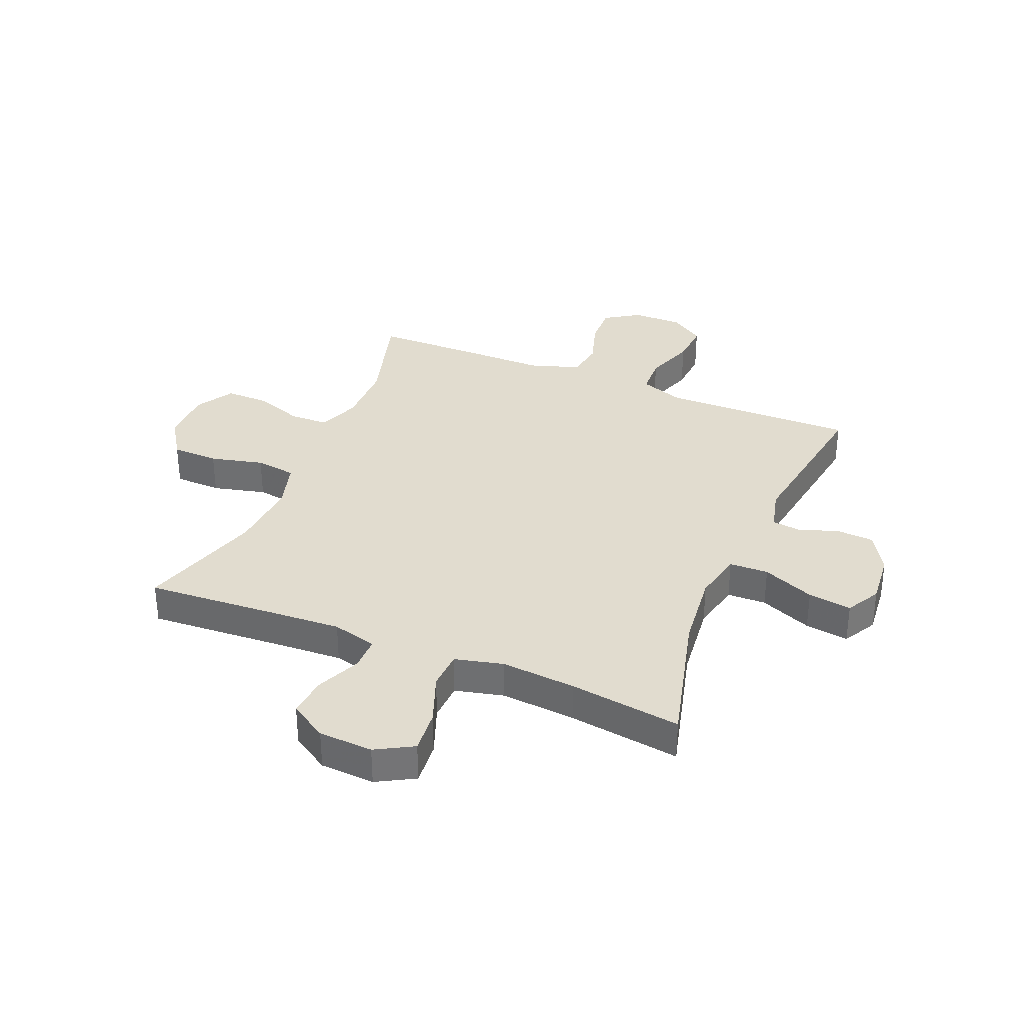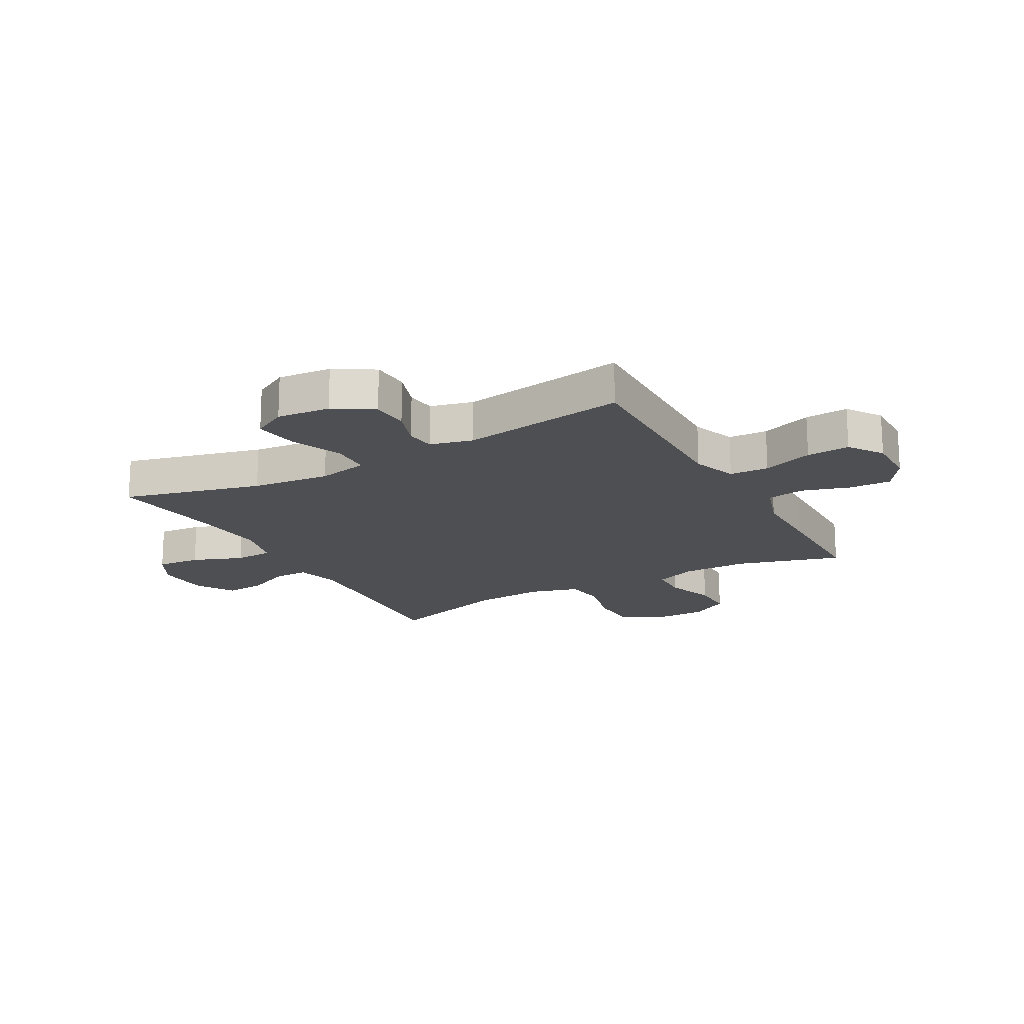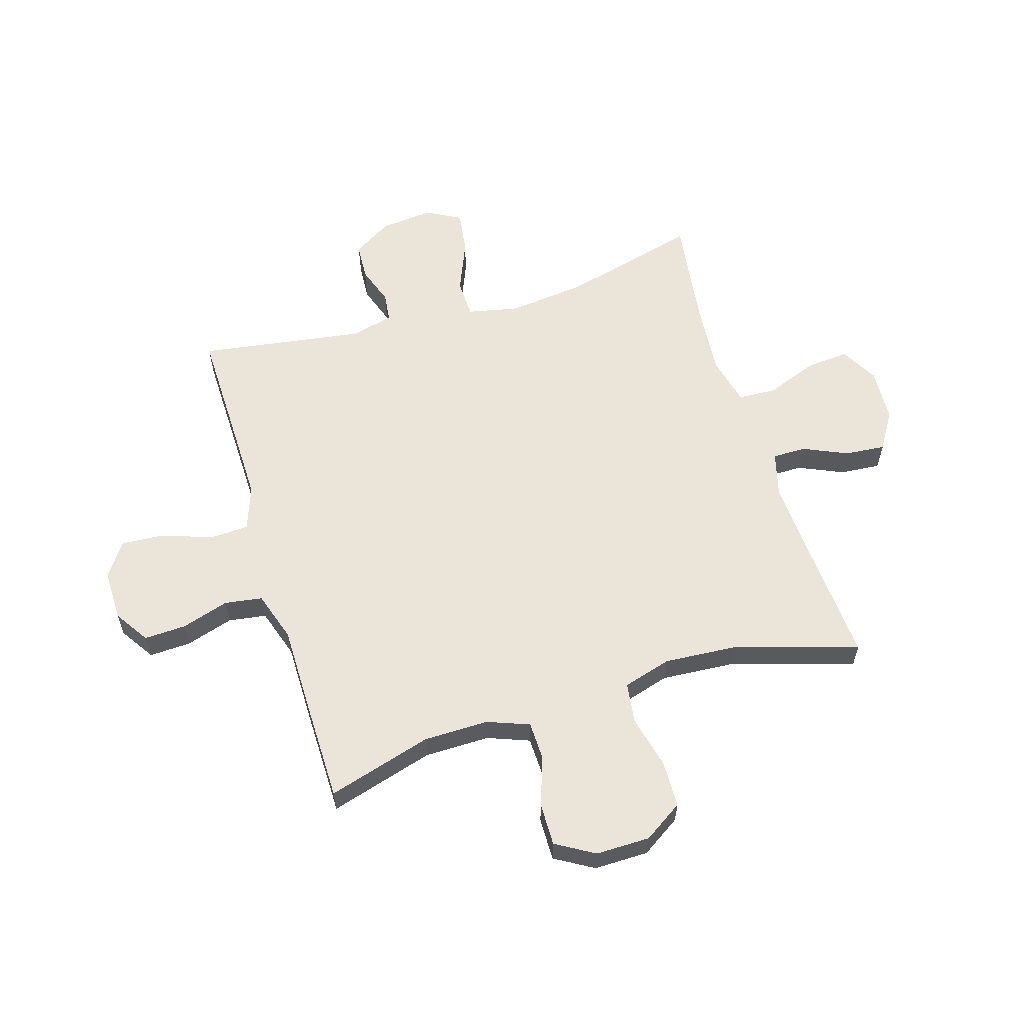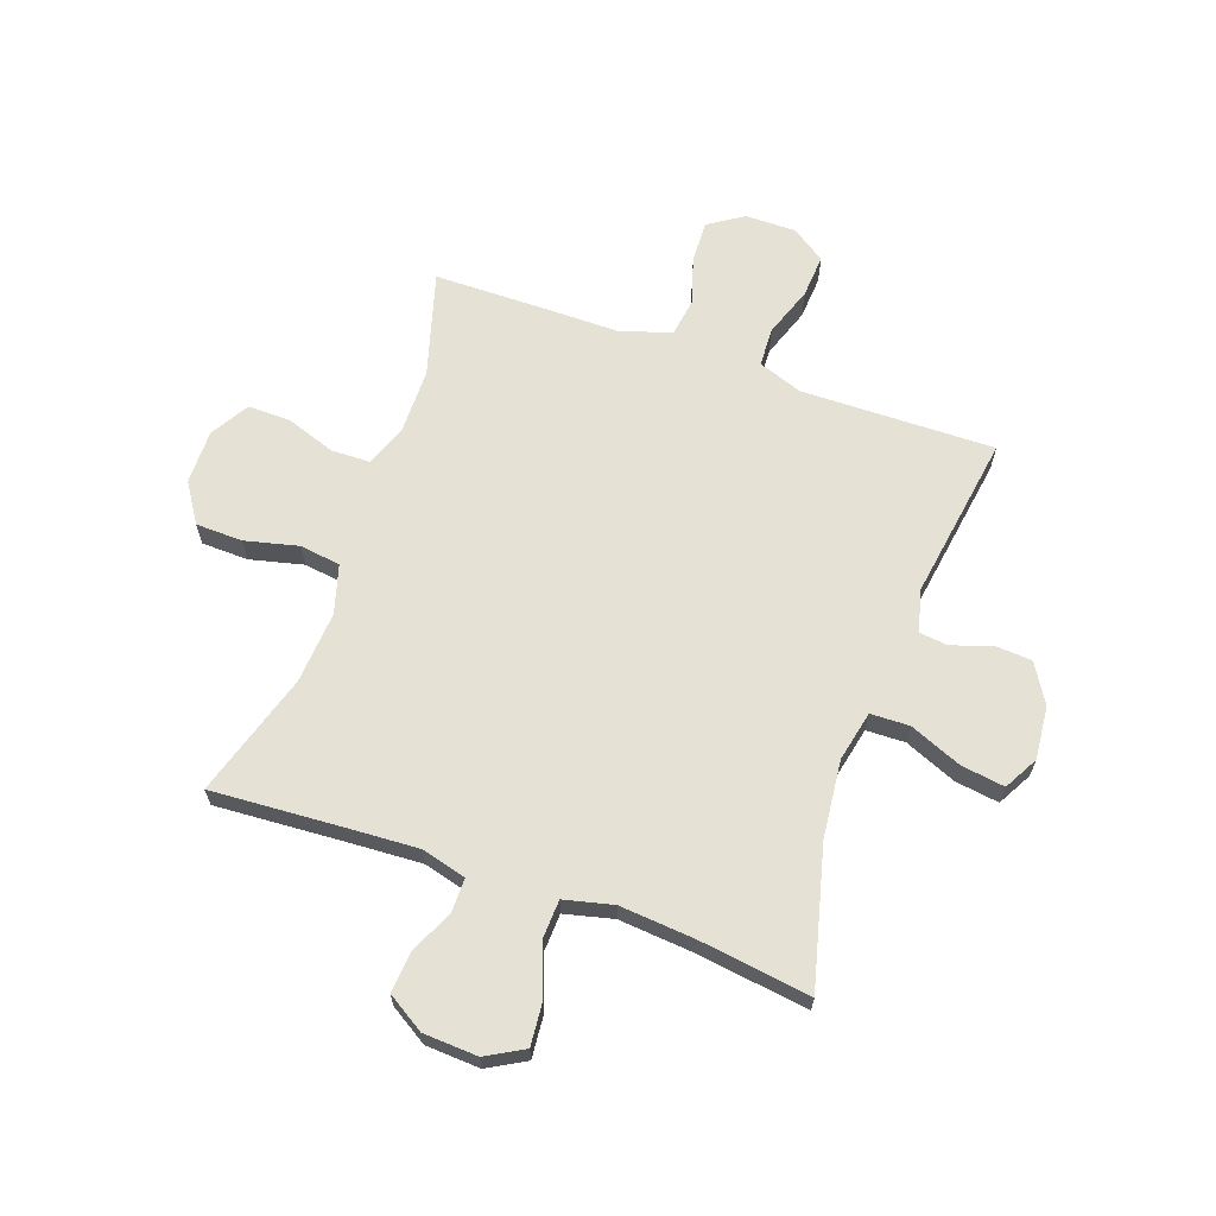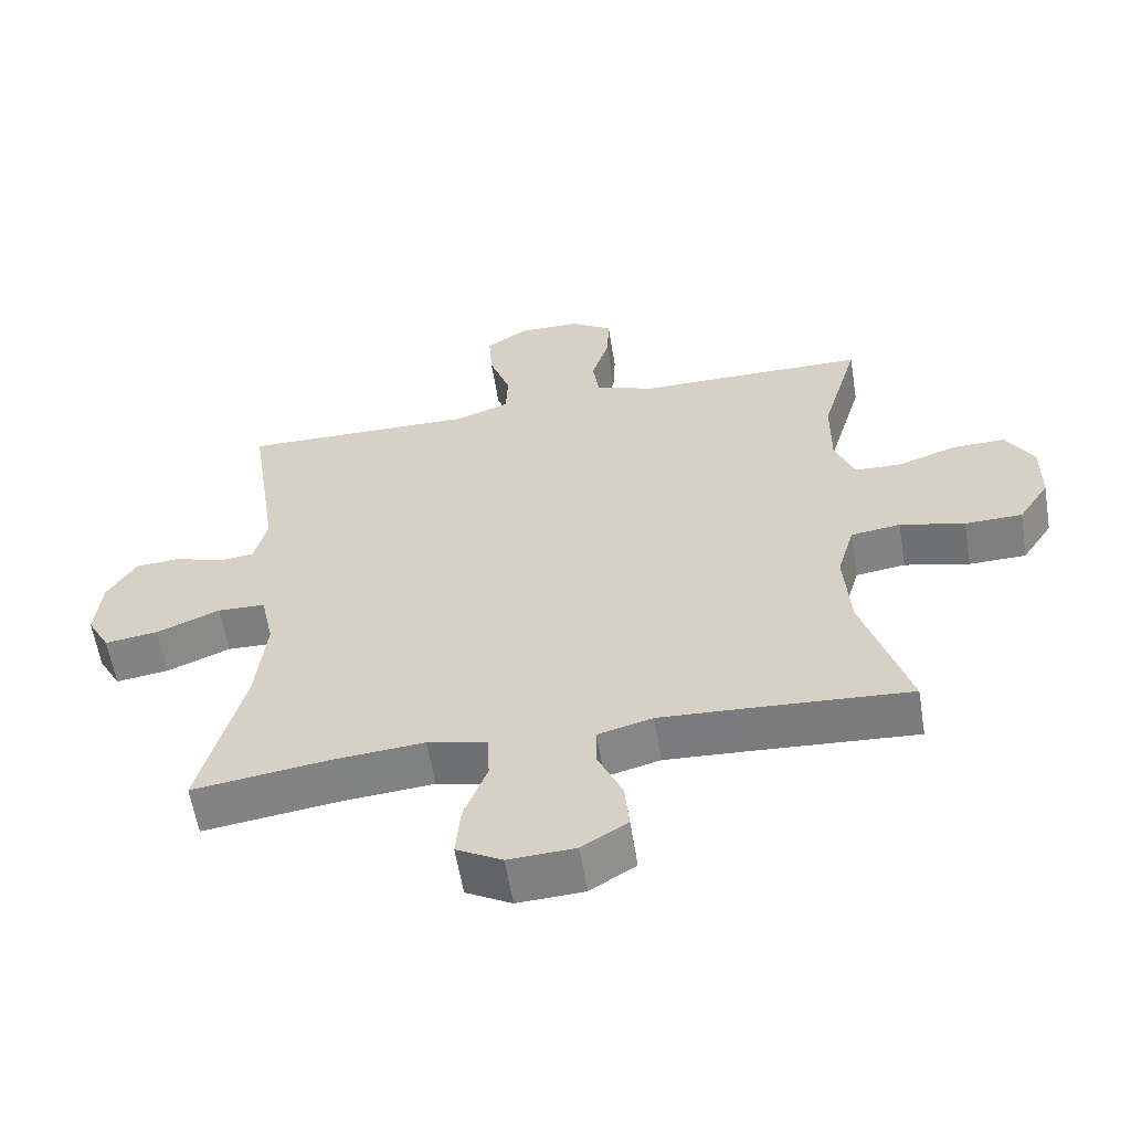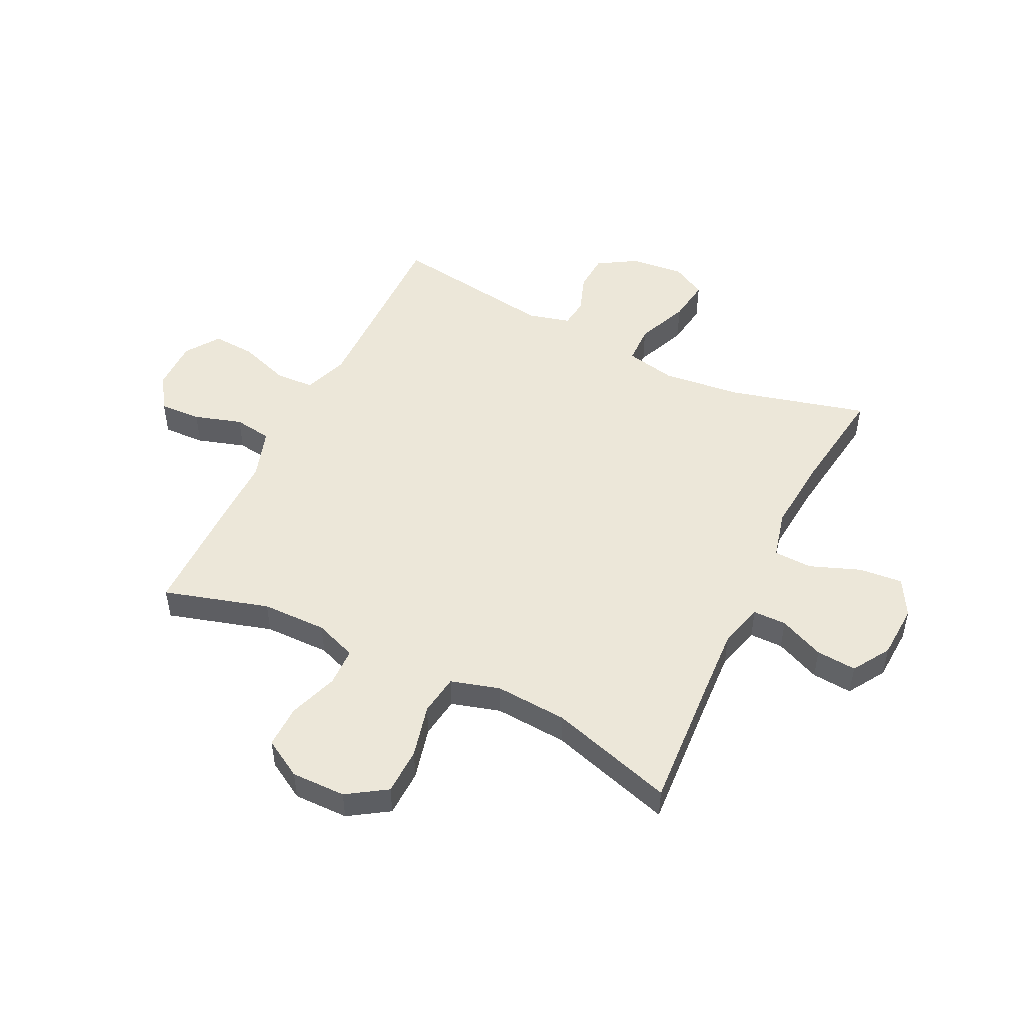
<metadata>
{"format":"obj","ext":"obj","renderer":"f3d","projection":"perspective","resolution":1024,"background":"white","views":[{"elev":34.2,"azim":-157.4,"up":"+Y"},{"elev":-18.0,"azim":-60.9,"up":"+Y"},{"elev":59.4,"azim":73.1,"up":"+Y"},{"elev":65.0,"azim":-160.4,"up":"+Y"},{"elev":-59.5,"azim":9.3,"up":"+Z"},{"elev":49.7,"azim":116.0,"up":"+Y"}]}
</metadata>
<code>
v 0.5 0.07 -0.5
v 0.267 0.07 -0.485
v 0.143 0.07 -0.478
v 0.064 0.07 -0.499
v 0.064 0.07 -0.558
v 0.099 0.07 -0.637
v 0.105 0.07 -0.708
v 0.039 0.07 -0.749
v -0.057 0.07 -0.754
v -0.123 0.07 -0.717
v -0.116 0.07 -0.64
v -0.082 0.07 -0.551
v -0.085 0.07 -0.483
v -0.171 0.07 -0.462
v -0.303 0.07 -0.473
v -0.5 0.07 -0.5
v -0.437 0.07 -0.256
v -0.422 0.07 -0.118
v -0.441 0.07 -0.029
v -0.51 0.07 -0.027
v -0.602 0.07 -0.065
v -0.679 0.07 -0.076
v -0.712 0.07 -0.016
v -0.703 0.07 0.078
v -0.661 0.07 0.147
v -0.595 0.07 0.151
v -0.526 0.07 0.127
v -0.475 0.07 0.133
v -0.456 0.07 0.208
v -0.5 0.07 0.5
v -0.279 0.07 0.496
v -0.158 0.07 0.494
v -0.08 0.07 0.522
v -0.077 0.07 0.591
v -0.108 0.07 0.68
v -0.113 0.07 0.756
v -0.053 0.07 0.797
v 0.037 0.07 0.796
v 0.098 0.07 0.756
v 0.095 0.07 0.682
v 0.069 0.07 0.598
v 0.079 0.07 0.531
v 0.168 0.07 0.502
v 0.301 0.07 0.502
v 0.5 0.07 0.5
v 0.446 0.07 0.315
v 0.445 0.07 0.2
v 0.473 0.07 0.126
v 0.541 0.07 0.124
v 0.628 0.07 0.154
v 0.704 0.07 0.155
v 0.744 0.07 0.087
v 0.743 0.07 -0.009
v 0.698 0.07 -0.078
v 0.615 0.07 -0.08
v 0.521 0.07 -0.057
v 0.449 0.07 -0.067
v 0.424 0.07 -0.153
v 0.433 0.07 -0.281
v 0.5 0 -0.5
v 0.267 0 -0.485
v 0.143 0 -0.478
v 0.064 0 -0.499
v 0.064 0 -0.558
v 0.099 0 -0.637
v 0.105 0 -0.708
v 0.039 0 -0.749
v -0.057 0 -0.754
v -0.123 0 -0.717
v -0.116 0 -0.64
v -0.082 0 -0.551
v -0.085 0 -0.483
v -0.171 0 -0.462
v -0.303 0 -0.473
v -0.5 0 -0.5
v -0.437 0 -0.256
v -0.422 0 -0.118
v -0.441 0 -0.029
v -0.51 0 -0.027
v -0.602 0 -0.065
v -0.679 0 -0.076
v -0.712 0 -0.016
v -0.703 0 0.078
v -0.661 0 0.147
v -0.595 0 0.151
v -0.526 0 0.127
v -0.475 0 0.133
v -0.456 0 0.208
v -0.5 0 0.5
v -0.279 0 0.496
v -0.158 0 0.494
v -0.08 0 0.522
v -0.077 0 0.591
v -0.108 0 0.68
v -0.113 0 0.756
v -0.053 0 0.797
v 0.037 0 0.796
v 0.098 0 0.756
v 0.095 0 0.682
v 0.069 0 0.598
v 0.079 0 0.531
v 0.168 0 0.502
v 0.301 0 0.502
v 0.5 0 0.5
v 0.446 0 0.315
v 0.445 0 0.2
v 0.473 0 0.126
v 0.541 0 0.124
v 0.628 0 0.154
v 0.704 0 0.155
v 0.744 0 0.087
v 0.743 0 -0.009
v 0.698 0 -0.078
v 0.615 0 -0.08
v 0.521 0 -0.057
v 0.449 0 -0.067
v 0.424 0 -0.153
v 0.433 0 -0.281
f 53 54 55 56
f 53 56 57
f 52 53 57
f 49 50 51 52
f 48 49 52 57
f 47 48 57 58
f 43 44 45 46
f 42 43 46 47
f 38 39 40 41
f 38 41 42
f 37 38 42
f 34 35 36 37
f 33 34 37 42
f 32 33 42 47
f 29 30 31
f 28 29 31 32
f 24 25 26 27
f 24 27 28
f 23 24 28
f 20 21 22 23
f 19 20 23 28
f 18 19 28 32
f 15 16 17
f 14 15 17 18
f 13 14 18 32
f 9 10 11 12
f 9 12 13
f 5 6 7 8
f 4 5 8 9
f 59 1 2
f 58 59 2 3
f 4 9 13 32
f 32 47 58
f 3 4 32 58
f 115 114 113 112
f 116 115 112
f 116 112 111
f 111 110 109 108
f 116 111 108 107
f 117 116 107 106
f 105 104 103 102
f 106 105 102 101
f 100 99 98 97
f 101 100 97
f 101 97 96
f 96 95 94 93
f 101 96 93 92
f 106 101 92 91
f 90 89 88
f 91 90 88 87
f 86 85 84 83
f 87 86 83
f 87 83 82
f 82 81 80 79
f 87 82 79 78
f 91 87 78 77
f 76 75 74
f 77 76 74 73
f 91 77 73 72
f 71 70 69 68
f 72 71 68
f 67 66 65 64
f 68 67 64 63
f 61 60 118
f 62 61 118 117
f 91 72 68 63
f 117 106 91
f 117 91 63 62
f 1 60 61 2
f 2 61 62 3
f 3 62 63 4
f 4 63 64 5
f 5 64 65 6
f 6 65 66 7
f 7 66 67 8
f 8 67 68 9
f 9 68 69 10
f 10 69 70 11
f 11 70 71 12
f 12 71 72 13
f 13 72 73 14
f 14 73 74 15
f 15 74 75 16
f 16 75 76 17
f 17 76 77 18
f 18 77 78 19
f 19 78 79 20
f 20 79 80 21
f 21 80 81 22
f 22 81 82 23
f 23 82 83 24
f 24 83 84 25
f 25 84 85 26
f 26 85 86 27
f 27 86 87 28
f 28 87 88 29
f 29 88 89 30
f 30 89 90 31
f 31 90 91 32
f 32 91 92 33
f 33 92 93 34
f 34 93 94 35
f 35 94 95 36
f 36 95 96 37
f 37 96 97 38
f 38 97 98 39
f 39 98 99 40
f 40 99 100 41
f 41 100 101 42
f 42 101 102 43
f 43 102 103 44
f 44 103 104 45
f 45 104 105 46
f 46 105 106 47
f 47 106 107 48
f 48 107 108 49
f 49 108 109 50
f 50 109 110 51
f 51 110 111 52
f 52 111 112 53
f 53 112 113 54
f 54 113 114 55
f 55 114 115 56
f 56 115 116 57
f 57 116 117 58
f 58 117 118 59
f 59 118 60 1

</code>
